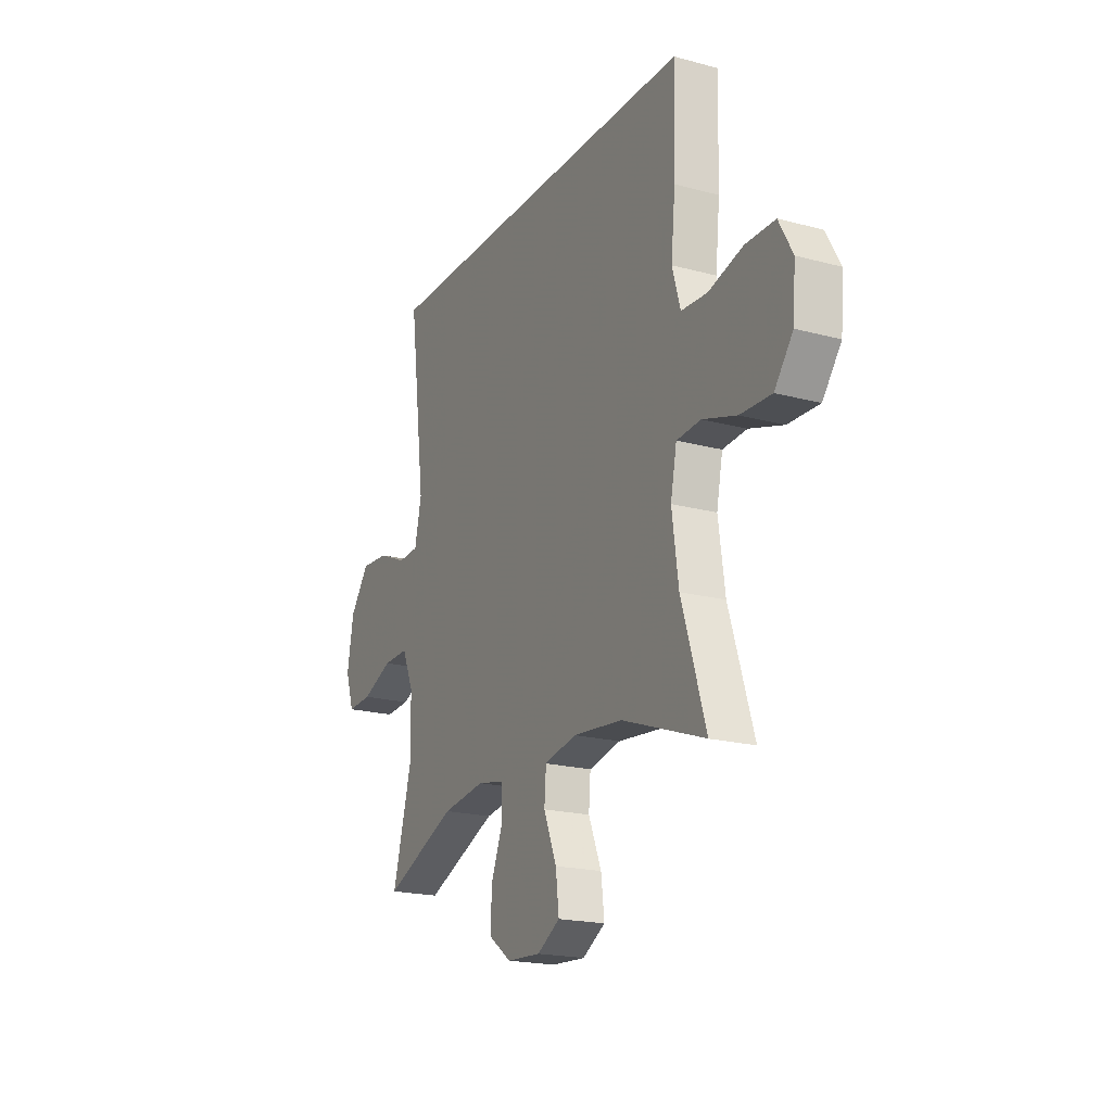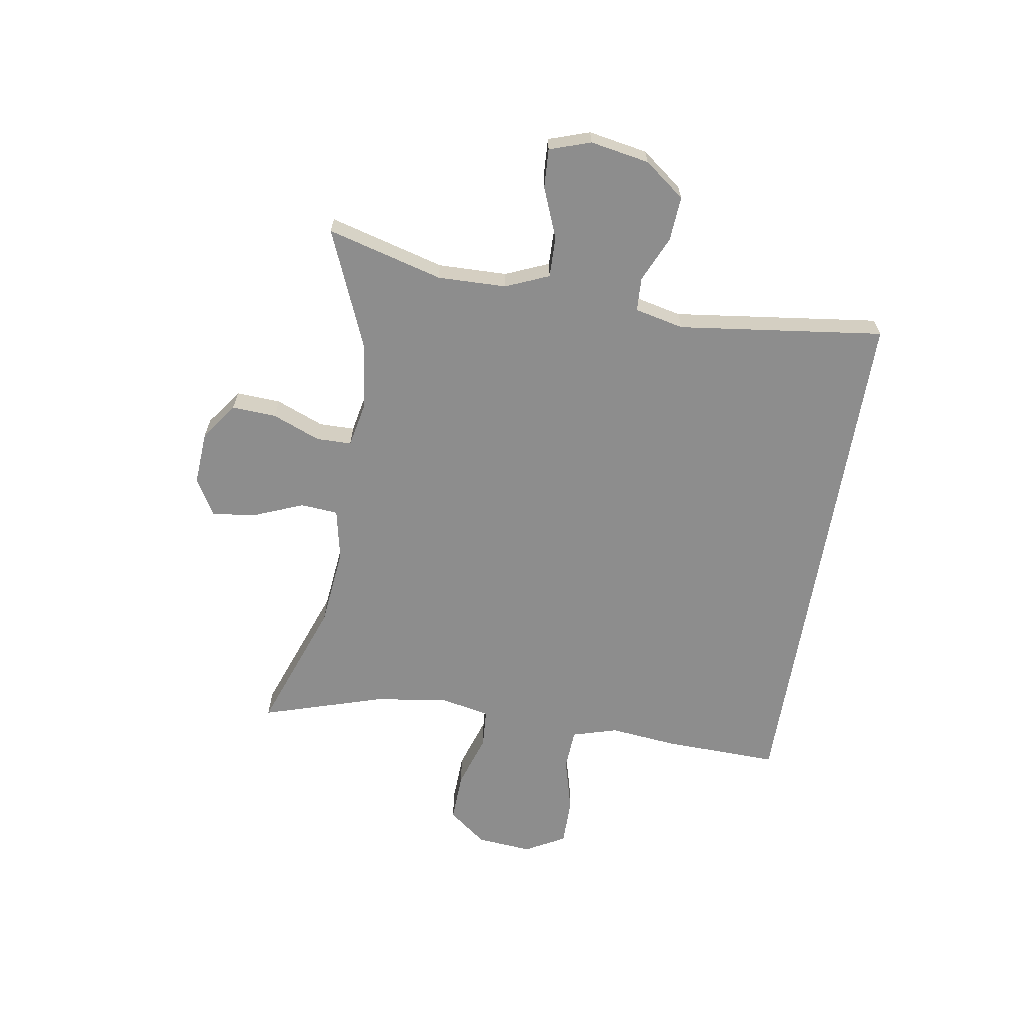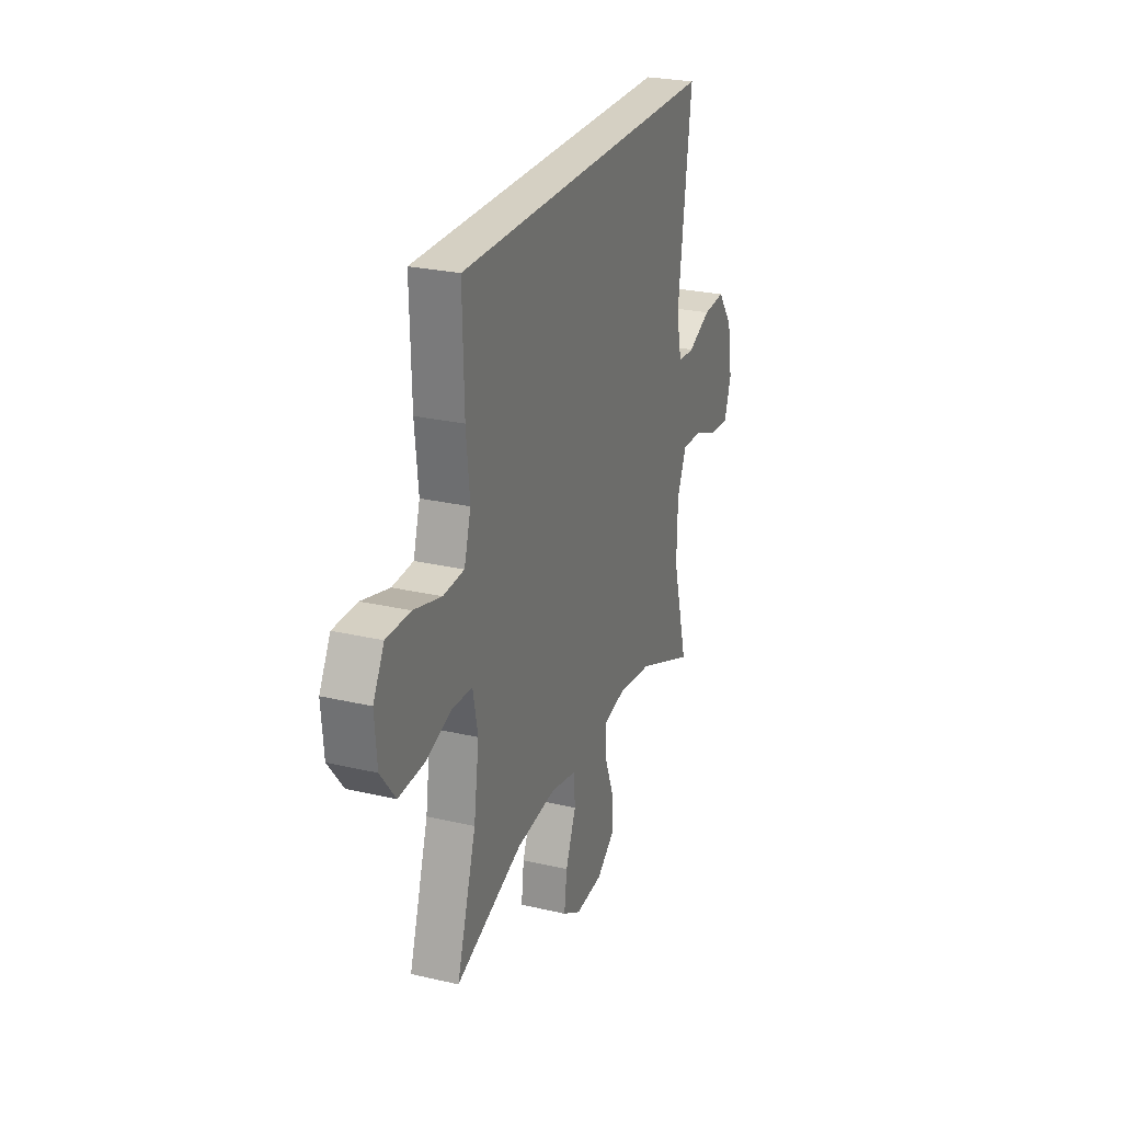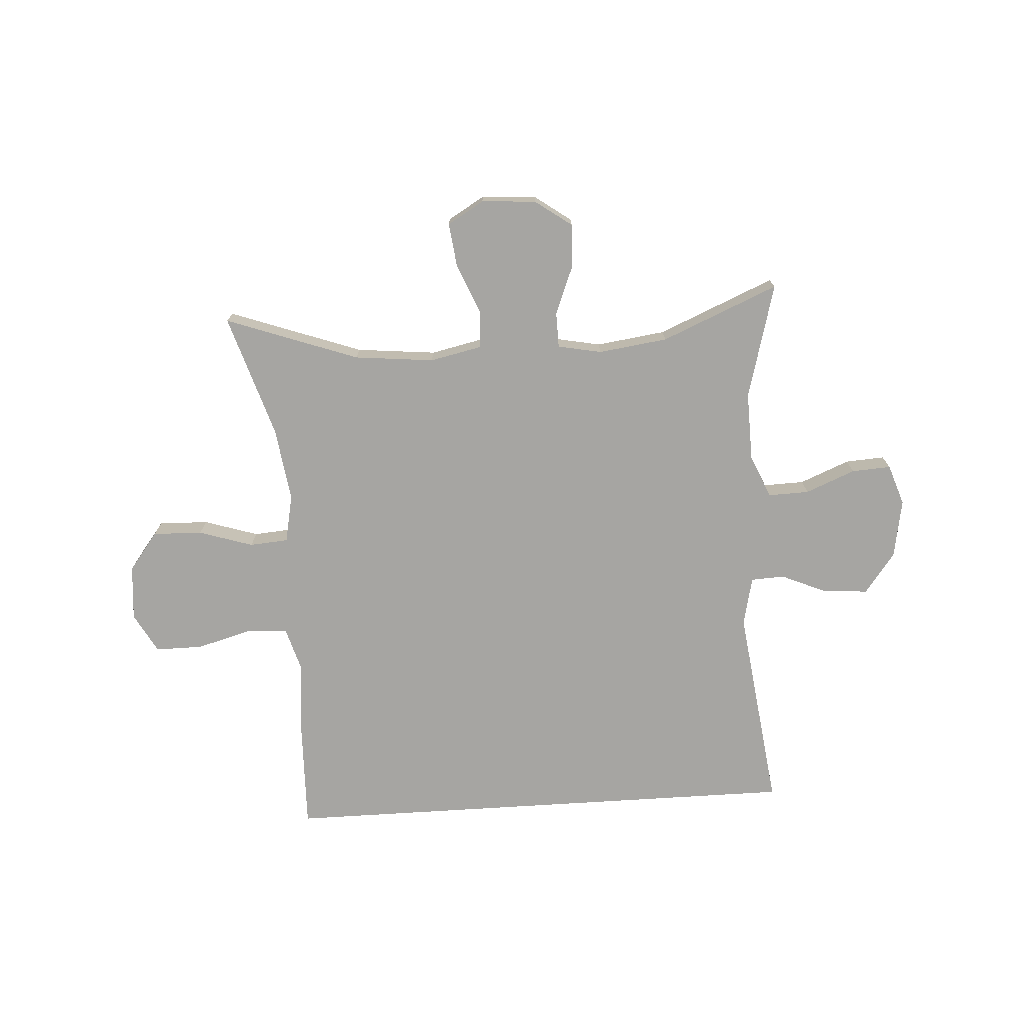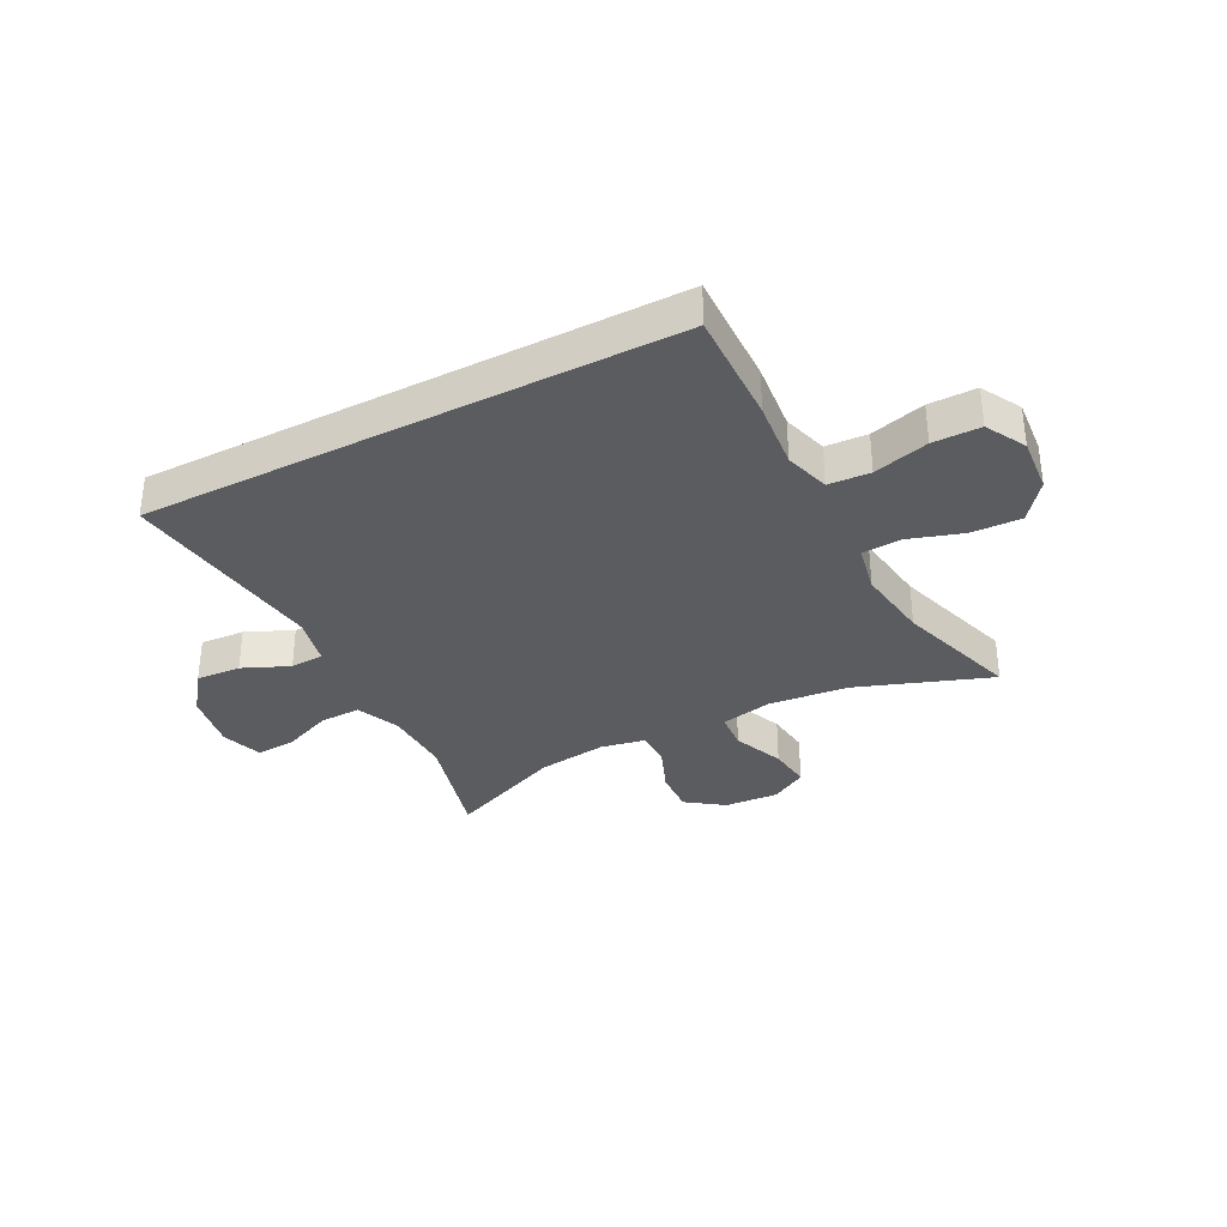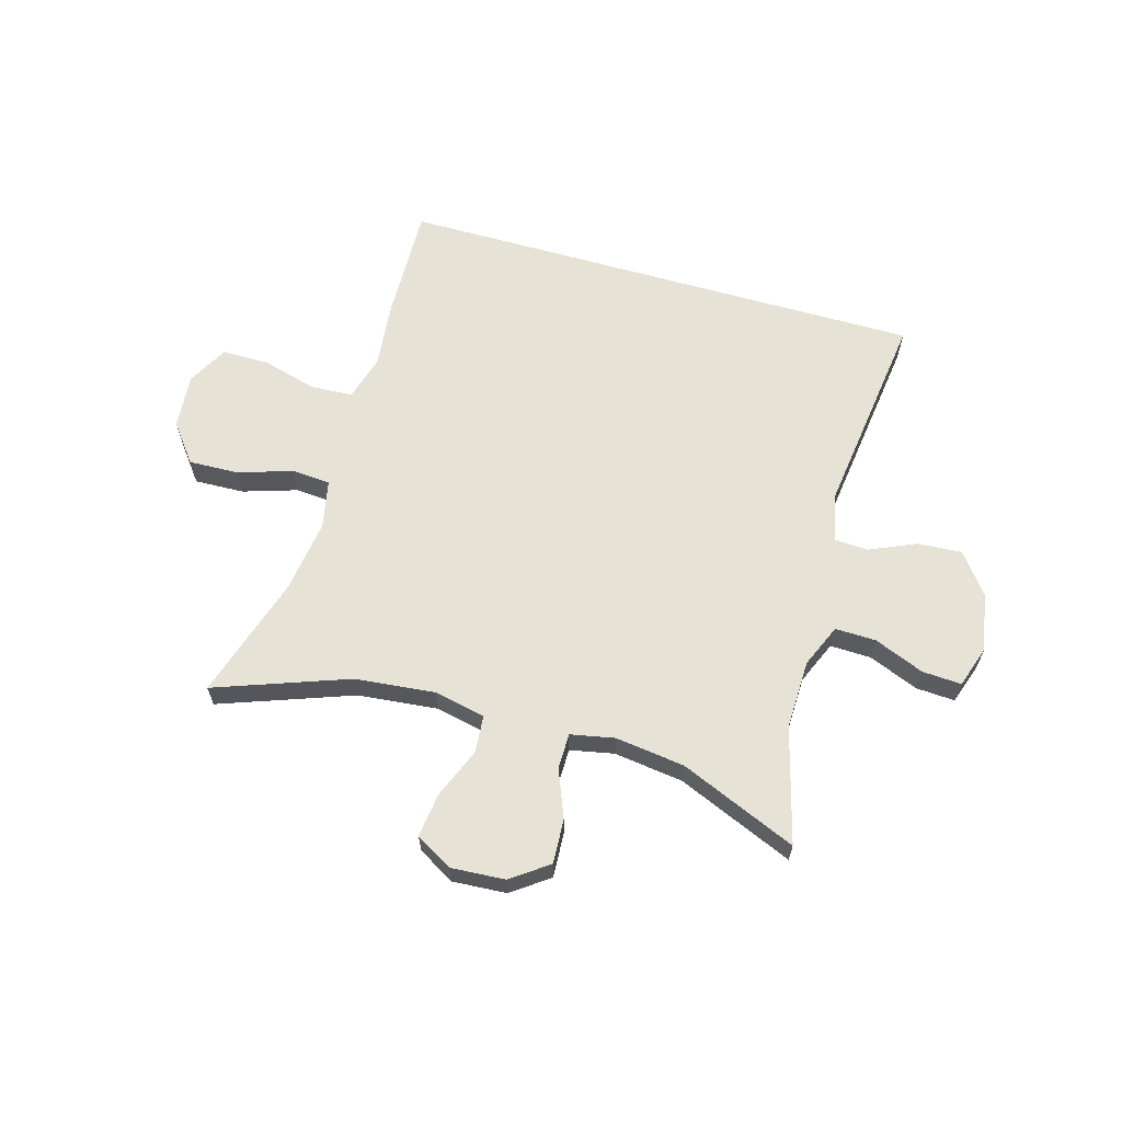
<metadata>
{"format":"obj","ext":"obj","renderer":"f3d","projection":"perspective","resolution":1024,"background":"white","views":[{"elev":-19.8,"azim":63.6,"up":"+Z"},{"elev":-64.6,"azim":-99.4,"up":"+Y"},{"elev":26.1,"azim":110.3,"up":"+Z"},{"elev":-73.7,"azim":-176.4,"up":"+Y"},{"elev":-34.0,"azim":27.4,"up":"+Y"},{"elev":63.3,"azim":-164.0,"up":"+Y"}]}
</metadata>
<code>
v -0.471 0.07 0.5
v 0.445 0.07 0.5
v 0.44 0.07 0.302
v 0.428 0.07 0.184
v 0.451 0.07 0.106
v 0.523 0.07 0.102
v 0.618 0.07 0.128
v 0.7 0.07 0.128
v 0.738 0.07 0.059
v 0.73 0.07 -0.037
v 0.679 0.07 -0.103
v 0.593 0.07 -0.1
v 0.499 0.07 -0.07
v 0.432 0.07 -0.075
v 0.415 0.07 -0.159
v 0.433 0.07 -0.287
v 0.5 0.07 -0.5
v 0.27 0.07 -0.417
v 0.132 0.07 -0.403
v 0.043 0.07 -0.422
v 0.038 0.07 -0.487
v 0.074 0.07 -0.575
v 0.083 0.07 -0.65
v 0.02 0.07 -0.687
v -0.074 0.07 -0.681
v -0.138 0.07 -0.635
v -0.134 0.07 -0.558
v -0.101 0.07 -0.475
v -0.102 0.07 -0.414
v -0.178 0.07 -0.399
v -0.298 0.07 -0.415
v -0.5 0.07 -0.5
v -0.446 0.07 -0.3
v -0.449 0.07 -0.181
v -0.481 0.07 -0.106
v -0.552 0.07 -0.108
v -0.638 0.07 -0.143
v -0.706 0.07 -0.147
v -0.73 0.07 -0.076
v -0.712 0.07 0.026
v -0.659 0.07 0.096
v -0.582 0.07 0.091
v -0.502 0.07 0.056
v -0.444 0.07 0.059
v -0.425 0.07 0.144
v -0.471 0 0.5
v 0.445 0 0.5
v 0.44 0 0.302
v 0.428 0 0.184
v 0.451 0 0.106
v 0.523 0 0.102
v 0.618 0 0.128
v 0.7 0 0.128
v 0.738 0 0.059
v 0.73 0 -0.037
v 0.679 0 -0.103
v 0.593 0 -0.1
v 0.499 0 -0.07
v 0.432 0 -0.075
v 0.415 0 -0.159
v 0.433 0 -0.287
v 0.5 0 -0.5
v 0.27 0 -0.417
v 0.132 0 -0.403
v 0.043 0 -0.422
v 0.038 0 -0.487
v 0.074 0 -0.575
v 0.083 0 -0.65
v 0.02 0 -0.687
v -0.074 0 -0.681
v -0.138 0 -0.635
v -0.134 0 -0.558
v -0.101 0 -0.475
v -0.102 0 -0.414
v -0.178 0 -0.399
v -0.298 0 -0.415
v -0.5 0 -0.5
v -0.446 0 -0.3
v -0.449 0 -0.181
v -0.481 0 -0.106
v -0.552 0 -0.108
v -0.638 0 -0.143
v -0.706 0 -0.147
v -0.73 0 -0.076
v -0.712 0 0.026
v -0.659 0 0.096
v -0.582 0 0.091
v -0.502 0 0.056
v -0.444 0 0.059
v -0.425 0 0.144
f 40 41 42 43
f 40 43 44
f 39 40 44
f 36 37 38 39
f 35 36 39 44
f 34 35 44
f 33 34 44 45
f 31 32 33
f 30 31 33 45
f 25 26 27 28
f 25 28 29
f 24 25 29
f 21 22 23 24
f 20 21 24 29
f 19 20 29 30
f 16 17 18
f 15 16 18 19
f 14 15 19 30
f 10 11 12 13
f 10 13 14
f 9 10 14
f 6 7 8 9
f 5 6 9 14
f 4 5 14 30
f 3 4 30 45
f 1 2 3 45
f 88 87 86 85
f 89 88 85
f 89 85 84
f 84 83 82 81
f 89 84 81 80
f 89 80 79
f 90 89 79 78
f 78 77 76
f 90 78 76 75
f 73 72 71 70
f 74 73 70
f 74 70 69
f 69 68 67 66
f 74 69 66 65
f 75 74 65 64
f 63 62 61
f 64 63 61 60
f 75 64 60 59
f 58 57 56 55
f 59 58 55
f 59 55 54
f 54 53 52 51
f 59 54 51 50
f 75 59 50 49
f 90 75 49 48
f 90 48 47 46
f 1 46 47 2
f 2 47 48 3
f 3 48 49 4
f 4 49 50 5
f 5 50 51 6
f 6 51 52 7
f 7 52 53 8
f 8 53 54 9
f 9 54 55 10
f 10 55 56 11
f 11 56 57 12
f 12 57 58 13
f 13 58 59 14
f 14 59 60 15
f 15 60 61 16
f 16 61 62 17
f 17 62 63 18
f 18 63 64 19
f 19 64 65 20
f 20 65 66 21
f 21 66 67 22
f 22 67 68 23
f 23 68 69 24
f 24 69 70 25
f 25 70 71 26
f 26 71 72 27
f 27 72 73 28
f 28 73 74 29
f 29 74 75 30
f 30 75 76 31
f 31 76 77 32
f 32 77 78 33
f 33 78 79 34
f 34 79 80 35
f 35 80 81 36
f 36 81 82 37
f 37 82 83 38
f 38 83 84 39
f 39 84 85 40
f 40 85 86 41
f 41 86 87 42
f 42 87 88 43
f 43 88 89 44
f 44 89 90 45
f 45 90 46 1

</code>
